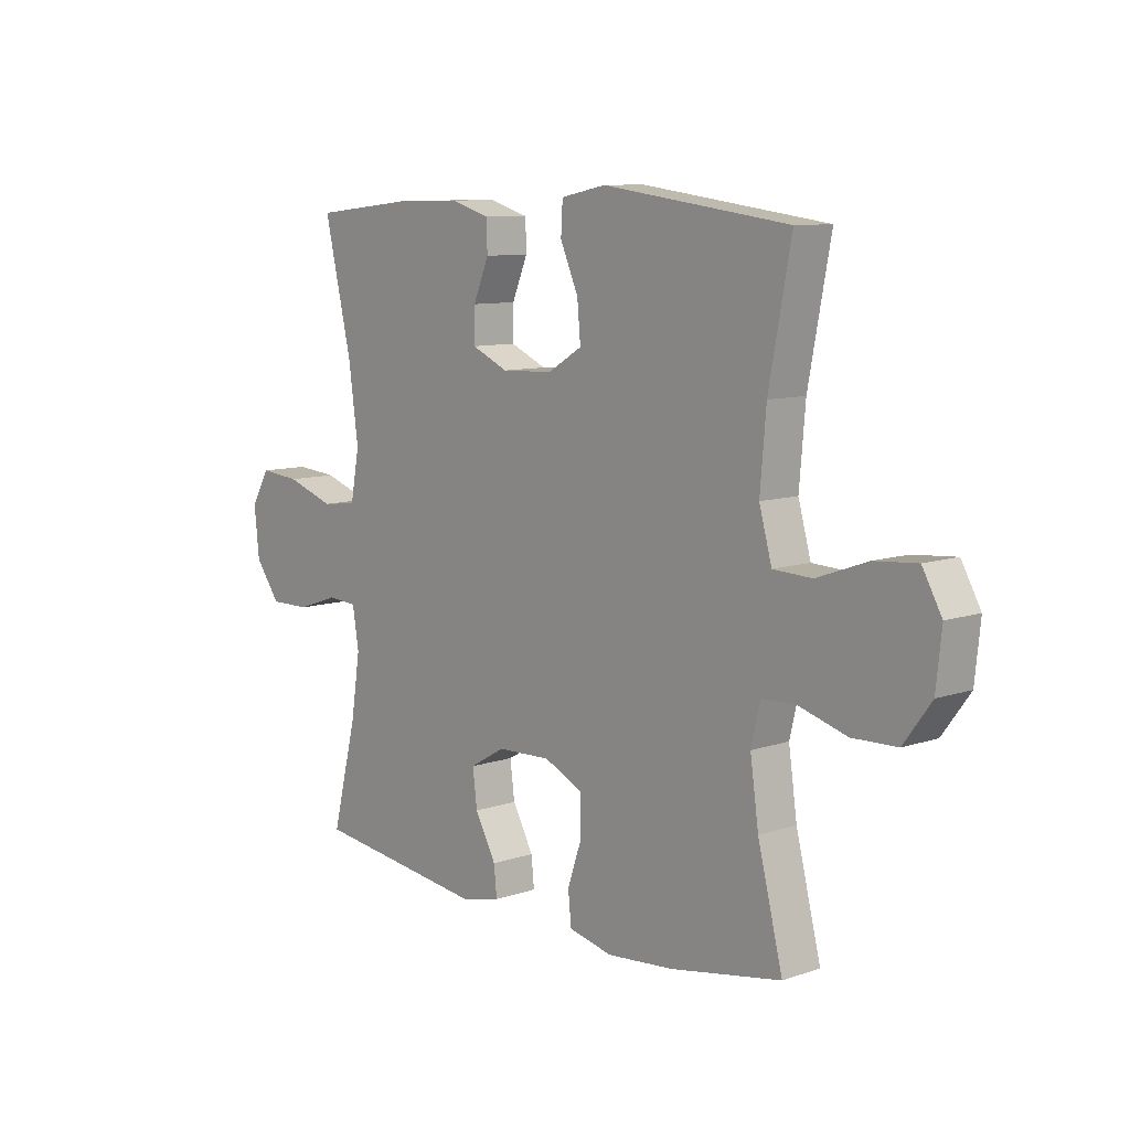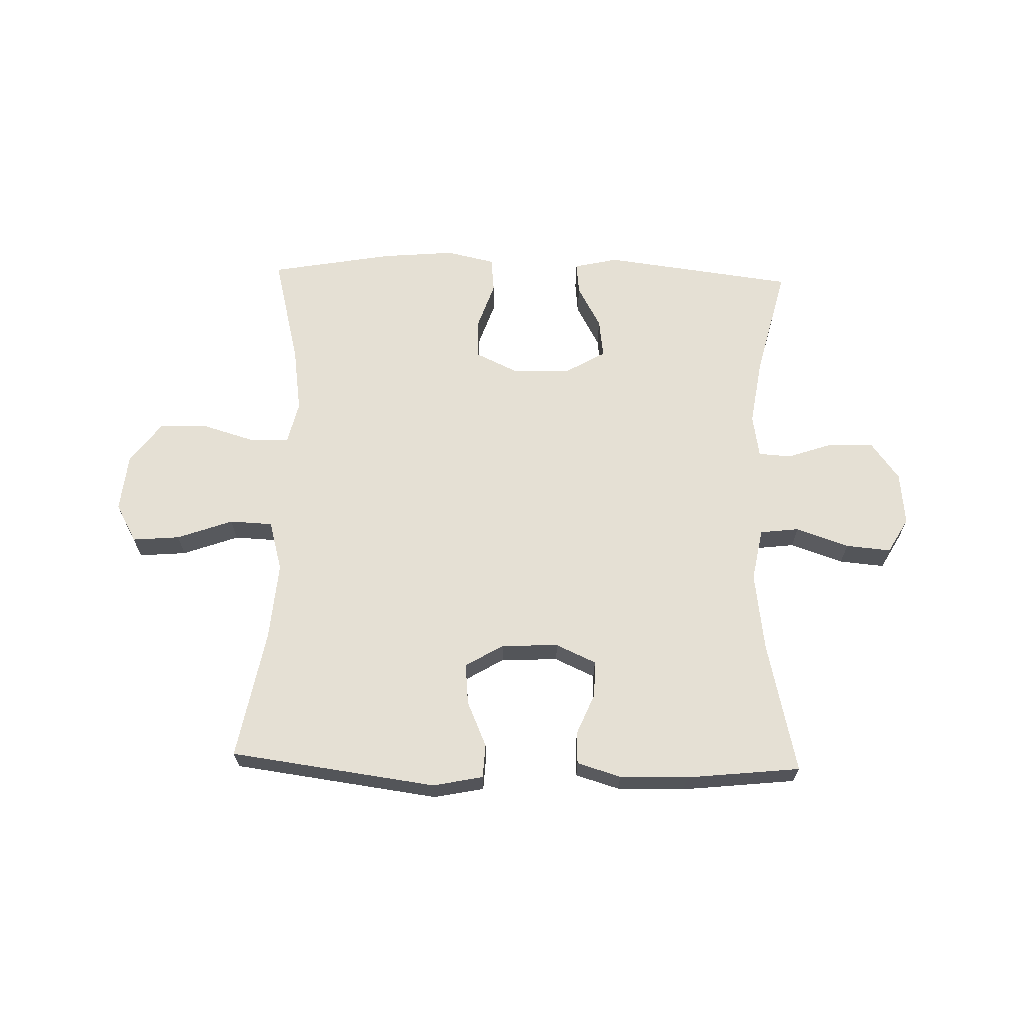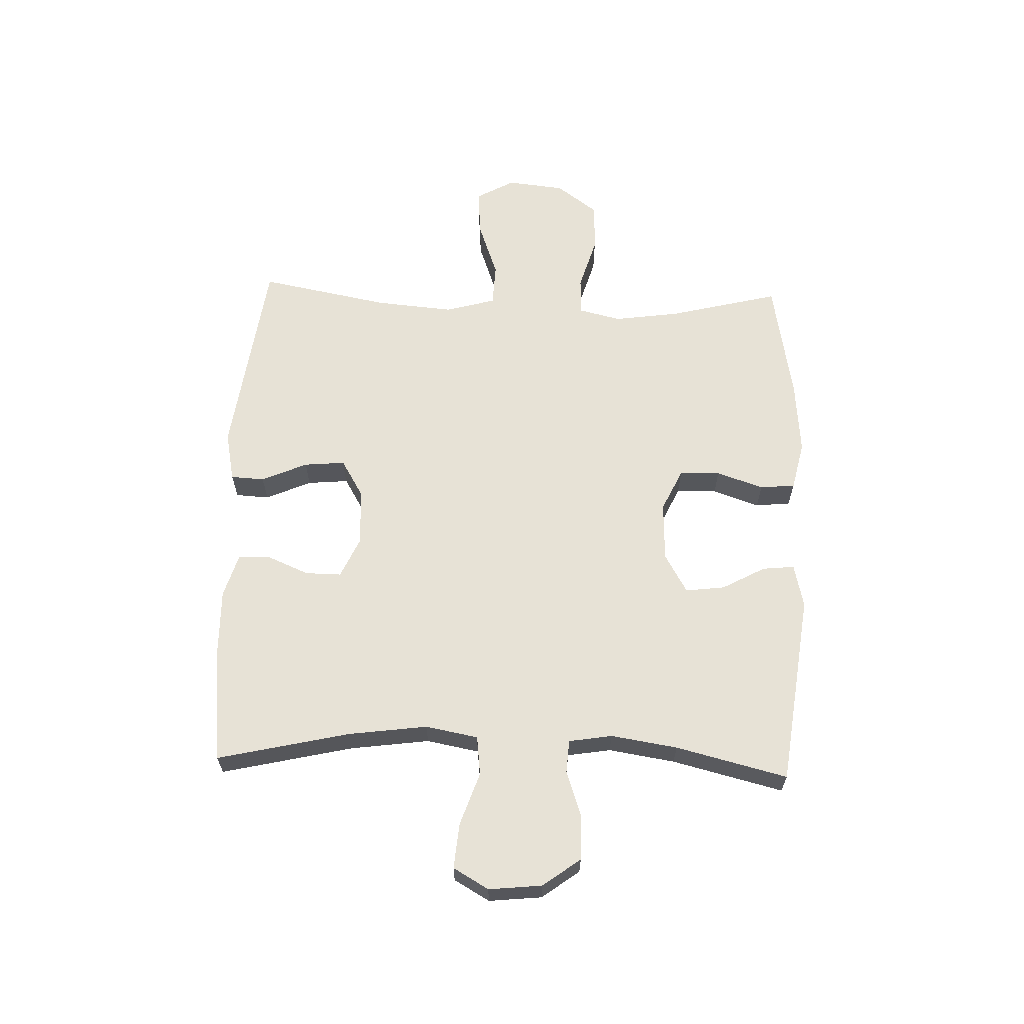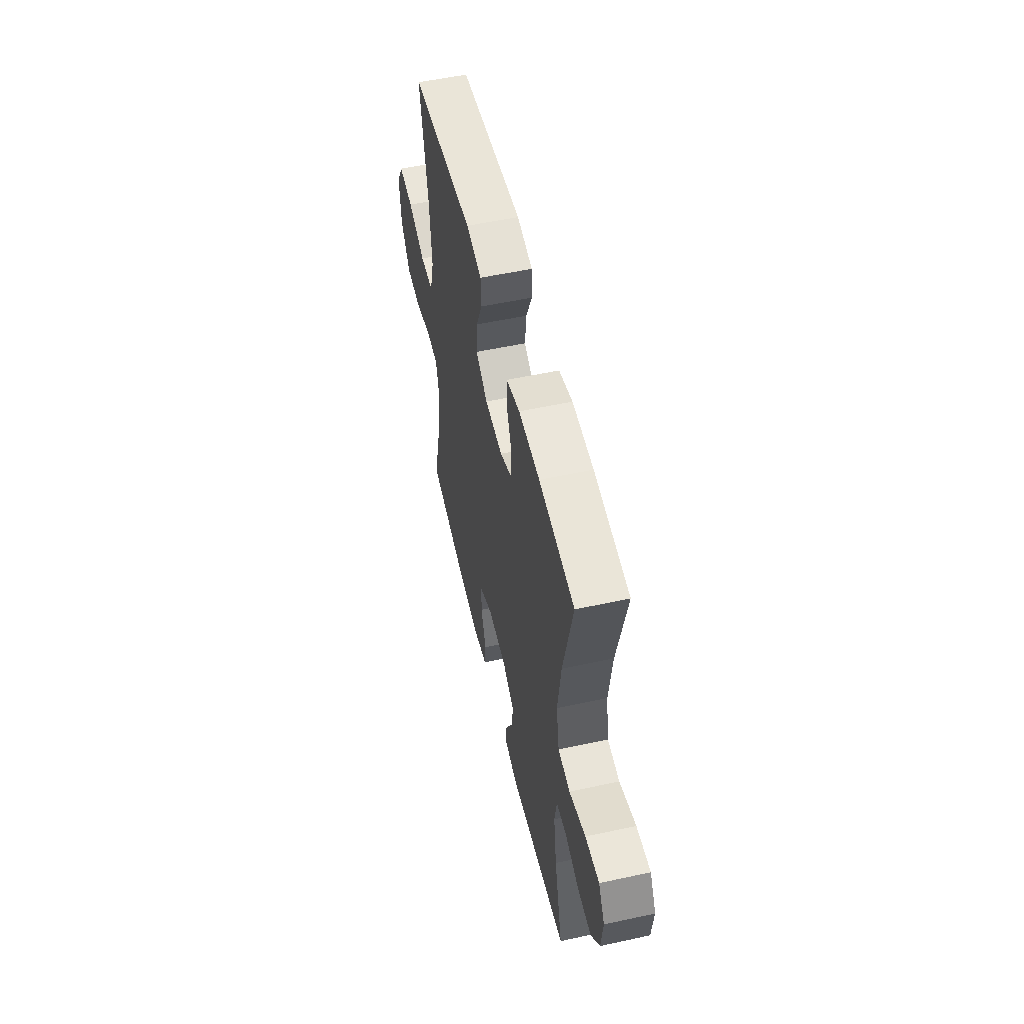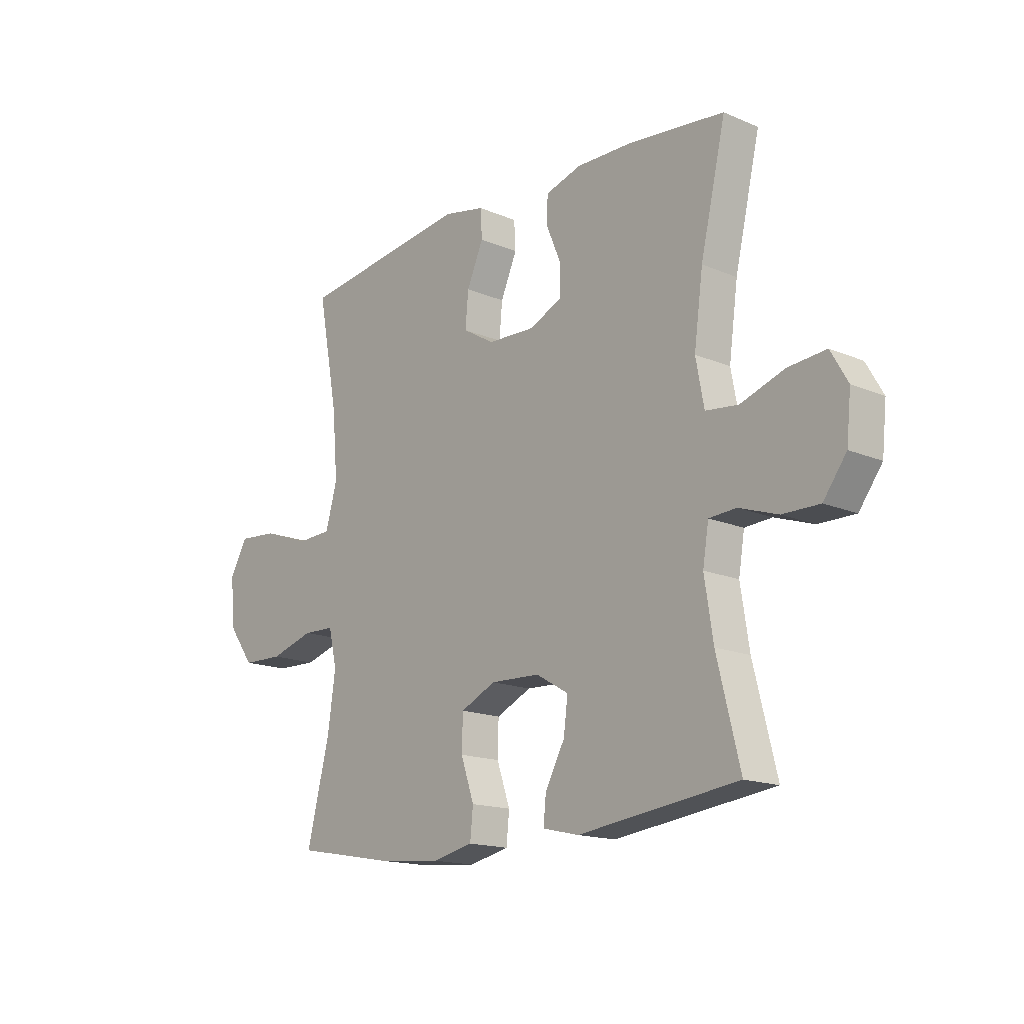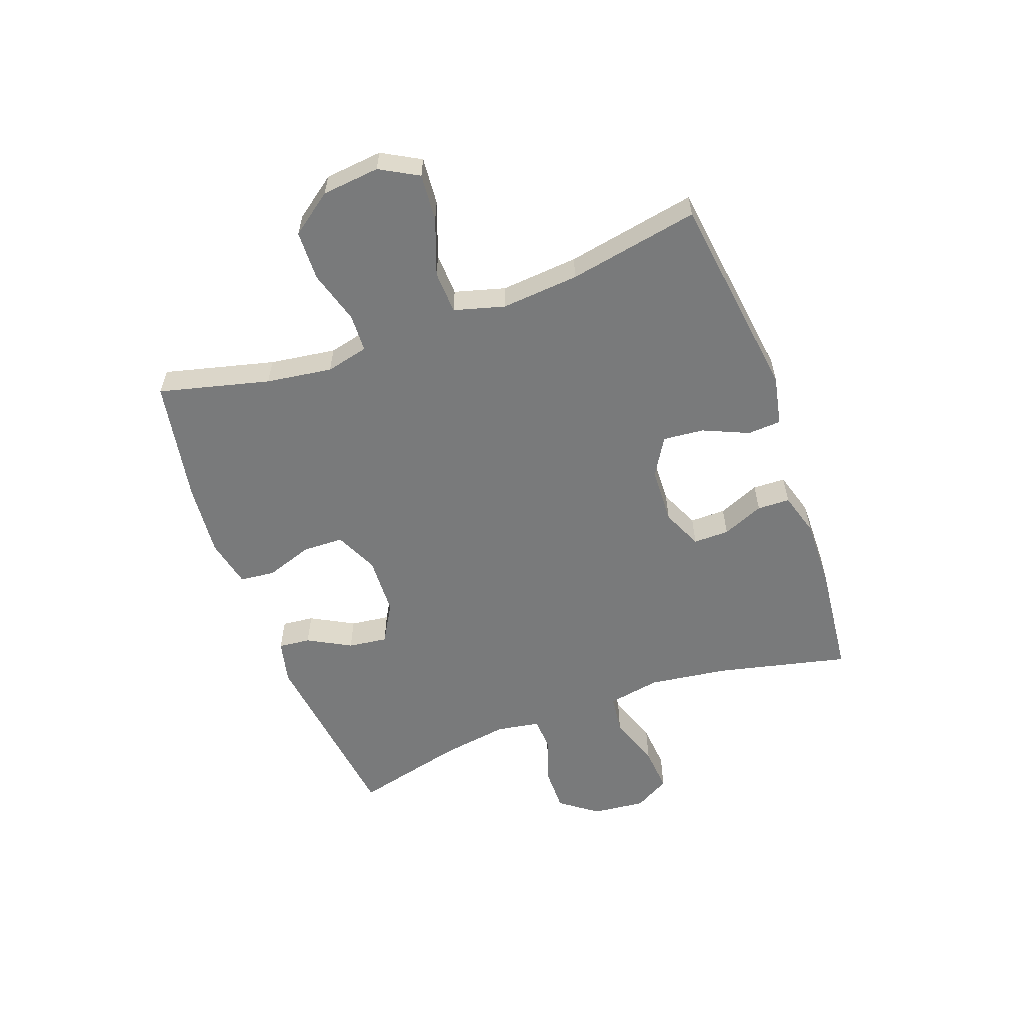
<metadata>
{"format":"obj","ext":"obj","renderer":"f3d","projection":"perspective","resolution":1024,"background":"white","views":[{"elev":9.4,"azim":-131.6,"up":"+Z"},{"elev":65.6,"azim":1.6,"up":"+Y"},{"elev":63.3,"azim":92.0,"up":"+Y"},{"elev":54.2,"azim":77.0,"up":"+Z"},{"elev":-16.0,"azim":48.7,"up":"+Z"},{"elev":-58.0,"azim":-70.0,"up":"+Y"}]}
</metadata>
<code>
o path8010
v 0.3164 0.0375 0.5275
v 0.1985 0.0375 0.5294
v 0.1227 0.0375 0.5068
v 0.1211 0.0375 0.4505
v 0.1511 0.0375 0.3789
v 0.1518 0.0375 0.317
v 0.08238 0.0375 0.2856
v -0.01602 0.0375 0.2894
v -0.08207 0.0375 0.3289
v -0.07557 0.0375 0.3998
v -0.04109 0.0375 0.4785
v -0.04438 0.0375 0.5368
v -0.1308 0.0375 0.5544
v -0.4874 0.0375 0.5064
v -0.4449 0.0375 0.2811
v -0.4335 0.0375 0.1466
v -0.4577 0.0375 0.05938
v -0.5317 0.0375 0.05613
v -0.6284 0.0375 0.0911
v -0.7103 0.0375 0.09796
v -0.7473 0.0375 0.03162
v -0.7369 0.0375 -0.06795
v -0.6841 0.0375 -0.1395
v -0.5983 0.0375 -0.1421
v -0.5066 0.0375 -0.1148
v -0.4409 0.0375 -0.1172
v -0.4235 0.0375 -0.1907
v -0.4396 0.0375 -0.3045
v -0.4874 0.0375 -0.4955
v -0.2746 0.0375 -0.5335
v -0.147 0.0375 -0.5447
v -0.06311 0.0375 -0.526
v -0.05694 0.0375 -0.4651
v -0.0846 0.0375 -0.3842
v -0.0827 0.0375 -0.3138
v -0.009052 0.0375 -0.2793
v 0.09371 0.0375 -0.2831
v 0.1618 0.0375 -0.3225
v 0.153 0.0375 -0.3904
v 0.1125 0.0375 -0.4649
v 0.1069 0.0375 -0.5202
v 0.1828 0.0375 -0.5376
v 0.5143 0.0375 -0.4955
v 0.4668 0.0375 -0.3029
v 0.449 0.0375 -0.1878
v 0.4614 0.0375 -0.1128
v 0.5178 0.0375 -0.1091
v 0.5984 0.0375 -0.1365
v 0.675 0.0375 -0.1371
v 0.723 0.0375 -0.07235
v 0.7325 0.0375 0.01946
v 0.6976 0.0375 0.08062
v 0.6192 0.0375 0.07372
v 0.5276 0.0375 0.04234
v 0.46 0.0375 0.05029
v 0.4432 0.0375 0.1413
v 0.4618 0.0375 0.2784
v 0.5143 0.0375 0.5064
v 0.3164 -0.0375 0.5275
v 0.1985 -0.0375 0.5294
v 0.1227 -0.0375 0.5068
v 0.1211 -0.0375 0.4505
v 0.1511 -0.0375 0.3789
v 0.1518 -0.0375 0.317
v 0.08238 -0.0375 0.2856
v -0.01602 -0.0375 0.2894
v -0.08207 -0.0375 0.3289
v -0.07557 -0.0375 0.3998
v -0.04109 -0.0375 0.4785
v -0.04438 -0.0375 0.5368
v -0.1308 -0.0375 0.5544
v -0.4874 -0.0375 0.5064
v -0.4449 -0.0375 0.2811
v -0.4335 -0.0375 0.1466
v -0.4577 -0.0375 0.05938
v -0.5317 -0.0375 0.05613
v -0.6284 -0.0375 0.0911
v -0.7103 -0.0375 0.09796
v -0.7473 -0.0375 0.03162
v -0.7369 -0.0375 -0.06795
v -0.6841 -0.0375 -0.1395
v -0.5983 -0.0375 -0.1421
v -0.5066 -0.0375 -0.1148
v -0.4409 -0.0375 -0.1172
v -0.4235 -0.0375 -0.1907
v -0.4396 -0.0375 -0.3045
v -0.4874 -0.0375 -0.4955
v -0.2746 -0.0375 -0.5335
v -0.147 -0.0375 -0.5447
v -0.06311 -0.0375 -0.526
v -0.05694 -0.0375 -0.4651
v -0.0846 -0.0375 -0.3842
v -0.0827 -0.0375 -0.3138
v -0.009052 -0.0375 -0.2793
v 0.09371 -0.0375 -0.2831
v 0.1618 -0.0375 -0.3225
v 0.153 -0.0375 -0.3904
v 0.1125 -0.0375 -0.4649
v 0.1069 -0.0375 -0.5202
v 0.1828 -0.0375 -0.5376
v 0.5143 -0.0375 -0.4955
v 0.4668 -0.0375 -0.3029
v 0.449 -0.0375 -0.1878
v 0.4614 -0.0375 -0.1128
v 0.5178 -0.0375 -0.1091
v 0.5984 -0.0375 -0.1365
v 0.675 -0.0375 -0.1371
v 0.723 -0.0375 -0.07235
v 0.7325 -0.0375 0.01946
v 0.6976 -0.0375 0.08062
v 0.6192 -0.0375 0.07372
v 0.5276 -0.0375 0.04234
v 0.46 -0.0375 0.05029
v 0.4432 -0.0375 0.1413
v 0.4618 -0.0375 0.2784
v 0.5143 -0.0375 0.5064
v 0.723 0.0375 -0.07235
v 0.7325 0.0375 0.01946
v 0.6976 0.0375 0.08062
v 0.6976 0.0375 0.08062
v 0.675 0.0375 -0.1371
v 0.6192 0.0375 0.07372
v 0.5984 0.0375 -0.1365
v 0.5276 0.0375 0.04234
v 0.5178 0.0375 -0.1091
v 0.46 0.0375 0.05029
v 0.46 0.0375 0.05029
v 0.4614 0.0375 -0.1128
v 0.4614 0.0375 -0.1128
v 0.5143 0.0375 -0.4955
v 0.5143 0.0375 -0.4955
v 0.4668 0.0375 -0.3029
v 0.4618 0.0375 0.2784
v 0.5143 0.0375 0.5064
v 0.5143 0.0375 0.5064
v 0.449 0.0375 -0.1878
v 0.4432 0.0375 0.1413
v 0.3164 0.0375 0.5275
v 0.1985 0.0375 0.5294
v 0.1828 0.0375 -0.5376
v 0.1227 0.0375 0.5068
v 0.1227 0.0375 0.5068
v 0.1069 0.0375 -0.5202
v 0.1069 0.0375 -0.5202
v 0.1618 0.0375 -0.3225
v 0.1618 0.0375 -0.3225
v 0.153 0.0375 -0.3904
v 0.09371 0.0375 -0.2831
v 0.1511 0.0375 0.3789
v 0.1518 0.0375 0.317
v 0.1518 0.0375 0.317
v 0.1125 0.0375 -0.4649
v 0.08238 0.0375 0.2856
v 0.1211 0.0375 0.4505
v -0.009052 0.0375 -0.2793
v -0.01602 0.0375 0.2894
v -0.0827 0.0375 -0.3138
v -0.0827 0.0375 -0.3138
v -0.08207 0.0375 0.3289
v -0.08207 0.0375 0.3289
v -0.07557 0.0375 0.3998
v -0.04109 0.0375 0.4785
v -0.04438 0.0375 0.5368
v -0.04438 0.0375 0.5368
v -0.1308 0.0375 0.5544
v -0.06311 0.0375 -0.526
v -0.06311 0.0375 -0.526
v -0.05694 0.0375 -0.4651
v -0.0846 0.0375 -0.3842
v -0.147 0.0375 -0.5447
v -0.2746 0.0375 -0.5335
v -0.4874 0.0375 -0.4955
v -0.4874 0.0375 -0.4955
v -0.4235 0.0375 -0.1907
v -0.4396 0.0375 -0.3045
v -0.4409 0.0375 -0.1172
v -0.4409 0.0375 -0.1172
v -0.4335 0.0375 0.1466
v -0.4577 0.0375 0.05938
v -0.4577 0.0375 0.05938
v -0.4449 0.0375 0.2811
v -0.5066 0.0375 -0.1148
v -0.5317 0.0375 0.05613
v -0.4874 0.0375 0.5064
v -0.4874 0.0375 0.5064
v -0.5983 0.0375 -0.1421
v -0.6284 0.0375 0.0911
v -0.6841 0.0375 -0.1395
v -0.7103 0.0375 0.09796
v -0.7103 0.0375 0.09796
v -0.7369 0.0375 -0.06795
v -0.7473 0.0375 0.03162
v 0.723 -0.0375 -0.07235
v 0.7325 -0.0375 0.01946
v 0.6976 -0.0375 0.08062
v 0.6976 -0.0375 0.08062
v 0.675 -0.0375 -0.1371
v 0.6192 -0.0375 0.07372
v 0.5984 -0.0375 -0.1365
v 0.5276 -0.0375 0.04234
v 0.5178 -0.0375 -0.1091
v 0.46 -0.0375 0.05029
v 0.46 -0.0375 0.05029
v 0.4614 -0.0375 -0.1128
v 0.4614 -0.0375 -0.1128
v 0.5143 -0.0375 -0.4955
v 0.5143 -0.0375 -0.4955
v 0.4668 -0.0375 -0.3029
v 0.4618 -0.0375 0.2784
v 0.5143 -0.0375 0.5064
v 0.5143 -0.0375 0.5064
v 0.449 -0.0375 -0.1878
v 0.4432 -0.0375 0.1413
v 0.3164 -0.0375 0.5275
v 0.1985 -0.0375 0.5294
v 0.1828 -0.0375 -0.5376
v 0.1227 -0.0375 0.5068
v 0.1227 -0.0375 0.5068
v 0.1069 -0.0375 -0.5202
v 0.1069 -0.0375 -0.5202
v 0.1618 -0.0375 -0.3225
v 0.1618 -0.0375 -0.3225
v 0.153 -0.0375 -0.3904
v 0.09371 -0.0375 -0.2831
v 0.1511 -0.0375 0.3789
v 0.1518 -0.0375 0.317
v 0.1518 -0.0375 0.317
v 0.1125 -0.0375 -0.4649
v 0.08238 -0.0375 0.2856
v 0.1211 -0.0375 0.4505
v -0.009052 -0.0375 -0.2793
v -0.01602 -0.0375 0.2894
v -0.0827 -0.0375 -0.3138
v -0.0827 -0.0375 -0.3138
v -0.08207 -0.0375 0.3289
v -0.08207 -0.0375 0.3289
v -0.07557 -0.0375 0.3998
v -0.04109 -0.0375 0.4785
v -0.04438 -0.0375 0.5368
v -0.04438 -0.0375 0.5368
v -0.1308 -0.0375 0.5544
v -0.06311 -0.0375 -0.526
v -0.06311 -0.0375 -0.526
v -0.05694 -0.0375 -0.4651
v -0.0846 -0.0375 -0.3842
v -0.147 -0.0375 -0.5447
v -0.2746 -0.0375 -0.5335
v -0.4874 -0.0375 -0.4955
v -0.4874 -0.0375 -0.4955
v -0.4235 -0.0375 -0.1907
v -0.4396 -0.0375 -0.3045
v -0.4409 -0.0375 -0.1172
v -0.4409 -0.0375 -0.1172
v -0.4335 -0.0375 0.1466
v -0.4577 -0.0375 0.05938
v -0.4577 -0.0375 0.05938
v -0.4449 -0.0375 0.2811
v -0.5066 -0.0375 -0.1148
v -0.5317 -0.0375 0.05613
v -0.4874 -0.0375 0.5064
v -0.4874 -0.0375 0.5064
v -0.5983 -0.0375 -0.1421
v -0.6284 -0.0375 0.0911
v -0.6841 -0.0375 -0.1395
v -0.7103 -0.0375 0.09796
v -0.7103 -0.0375 0.09796
v -0.7369 -0.0375 -0.06795
v -0.7473 -0.0375 0.03162
f 216 228 219
f 229 213 226
f 245 246 244
f 247 245 251
f 255 231 232
f 198 193 194
f 233 251 245
f 216 223 228
f 242 244 246
f 250 233 252
f 208 223 216
f 212 221 208
f 255 232 254
f 231 224 229
f 225 214 215
f 252 255 258
f 258 259 262
f 200 199 198
f 199 200 201
f 204 221 212
f 254 235 257
f 252 233 231
f 251 233 250
f 246 245 247
f 268 267 263
f 259 258 255
f 214 209 210
f 201 202 204
f 224 202 229
f 232 231 229
f 193 199 197
f 200 202 201
f 204 224 221
f 221 223 208
f 267 262 263
f 230 215 217
f 226 213 209
f 199 193 198
f 257 237 241
f 263 262 259
f 255 252 231
f 214 225 209
f 226 209 225
f 208 216 206
f 264 262 267
f 235 237 257
f 254 232 235
f 241 237 238
f 213 229 202
f 202 224 204
f 265 268 263
f 198 194 195
f 241 238 239
f 225 215 230
f 247 251 248
f 257 241 260
f 50 51 109 108
f 51 120 196 109
f 49 50 108 107
f 52 53 111 110
f 48 49 107 106
f 53 54 112 111
f 47 48 106 105
f 54 127 203 112
f 129 47 105 205
f 131 44 102 207
f 57 135 211 115
f 44 45 103 102
f 56 57 115 114
f 45 46 104 103
f 55 56 114 113
f 58 1 59 116
f 1 2 60 59
f 42 43 101 100
f 2 142 218 60
f 144 42 100 220
f 146 39 97 222
f 37 38 96 95
f 5 151 227 63
f 40 41 99 98
f 39 40 98 97
f 6 7 65 64
f 4 5 63 62
f 3 4 62 61
f 36 37 95 94
f 7 8 66 65
f 158 36 94 234
f 8 160 236 66
f 10 11 69 68
f 11 164 240 69
f 12 13 71 70
f 167 33 91 243
f 33 34 92 91
f 31 32 90 89
f 9 10 68 67
f 34 35 93 92
f 30 31 89 88
f 173 30 88 249
f 27 28 86 85
f 177 27 85 253
f 16 180 256 74
f 15 16 74 73
f 25 26 84 83
f 17 18 76 75
f 185 15 73 261
f 13 14 72 71
f 28 29 87 86
f 24 25 83 82
f 18 19 77 76
f 23 24 82 81
f 19 190 266 77
f 22 23 81 80
f 21 22 80 79
f 20 21 79 78
f 140 143 152
f 153 150 137
f 169 168 170
f 171 175 169
f 179 156 155
f 122 118 117
f 157 169 175
f 140 152 147
f 166 170 168
f 174 176 157
f 132 140 147
f 136 132 145
f 179 178 156
f 155 153 148
f 149 139 138
f 176 182 179
f 182 186 183
f 124 122 123
f 123 125 124
f 128 136 145
f 178 181 159
f 176 155 157
f 175 174 157
f 170 171 169
f 192 187 191
f 183 179 182
f 138 134 133
f 125 128 126
f 148 153 126
f 156 153 155
f 117 121 123
f 124 125 126
f 128 145 148
f 145 132 147
f 191 187 186
f 154 141 139
f 150 133 137
f 123 122 117
f 181 165 161
f 187 183 186
f 179 155 176
f 138 133 149
f 150 149 133
f 132 130 140
f 188 191 186
f 159 181 161
f 178 159 156
f 165 162 161
f 137 126 153
f 126 128 148
f 189 187 192
f 122 119 118
f 165 163 162
f 149 154 139
f 171 172 175
f 181 184 165

</code>
